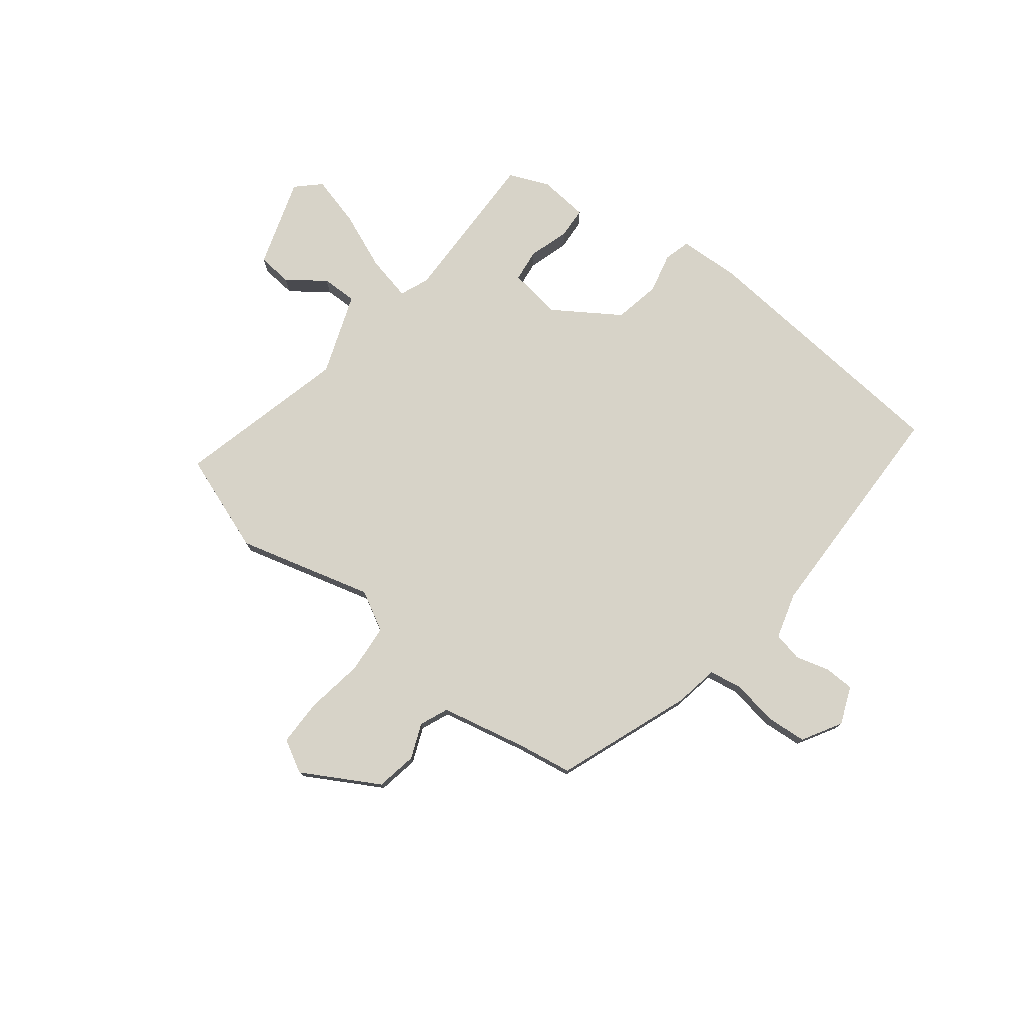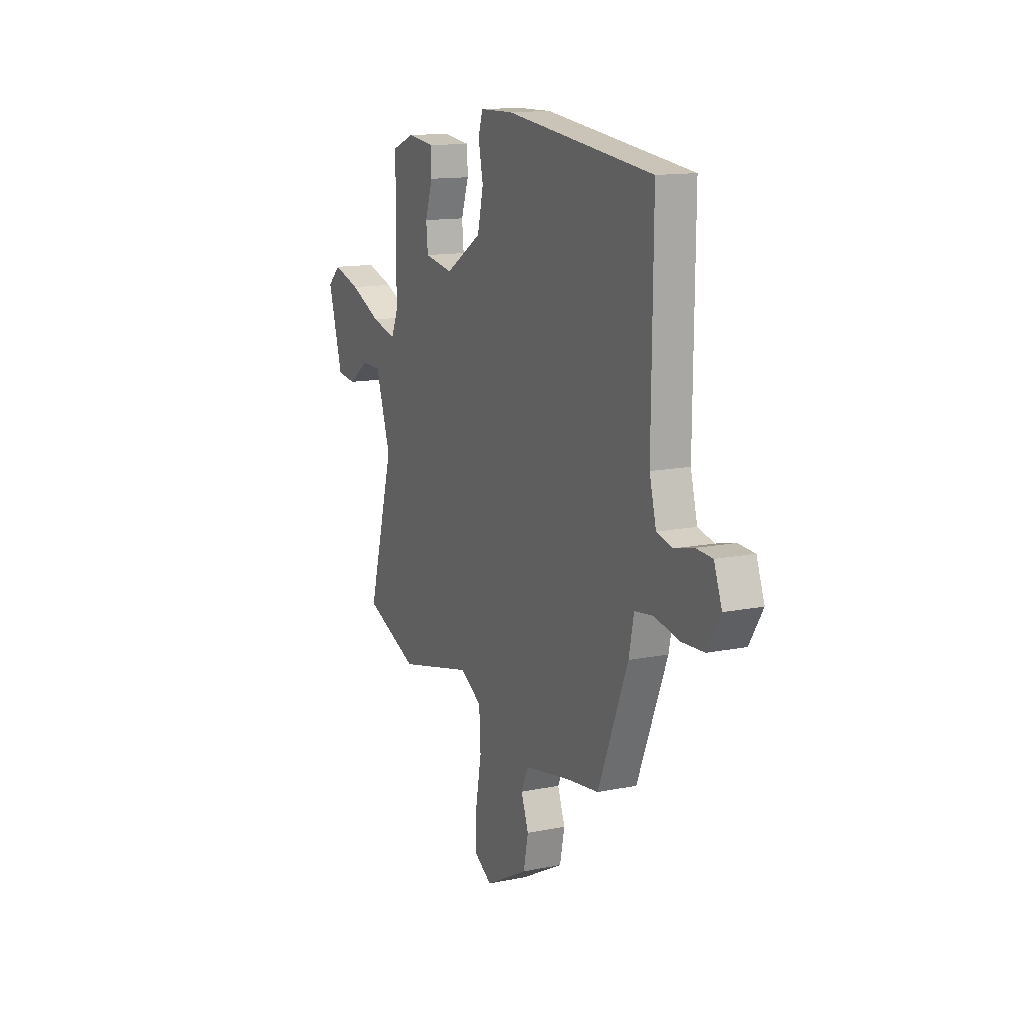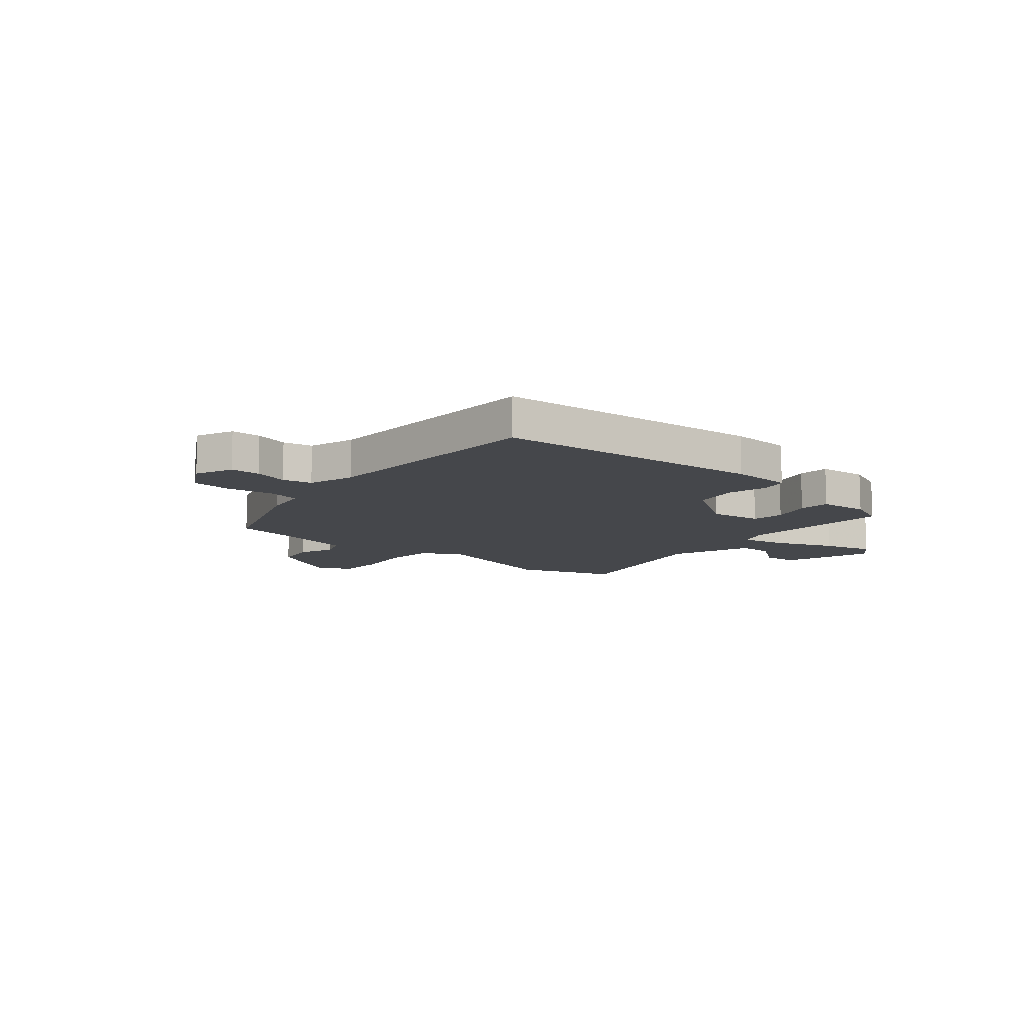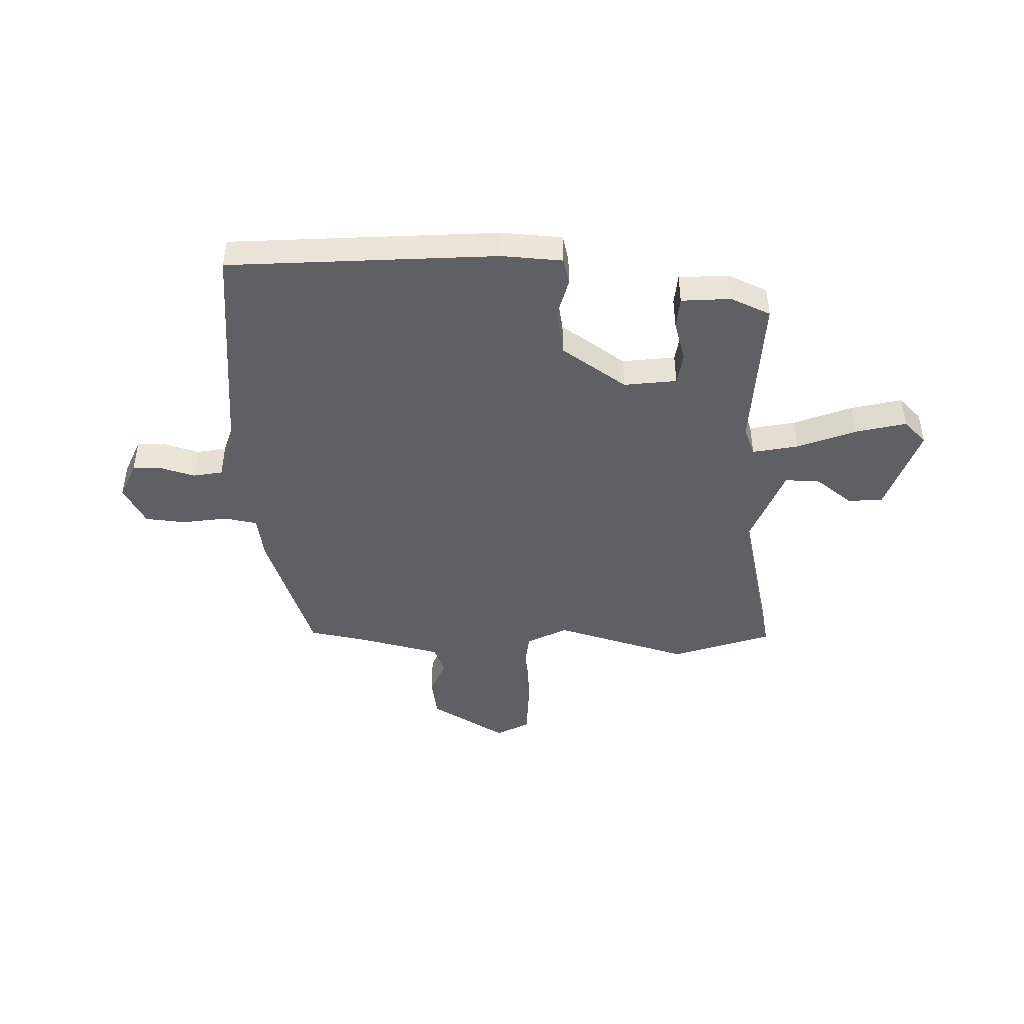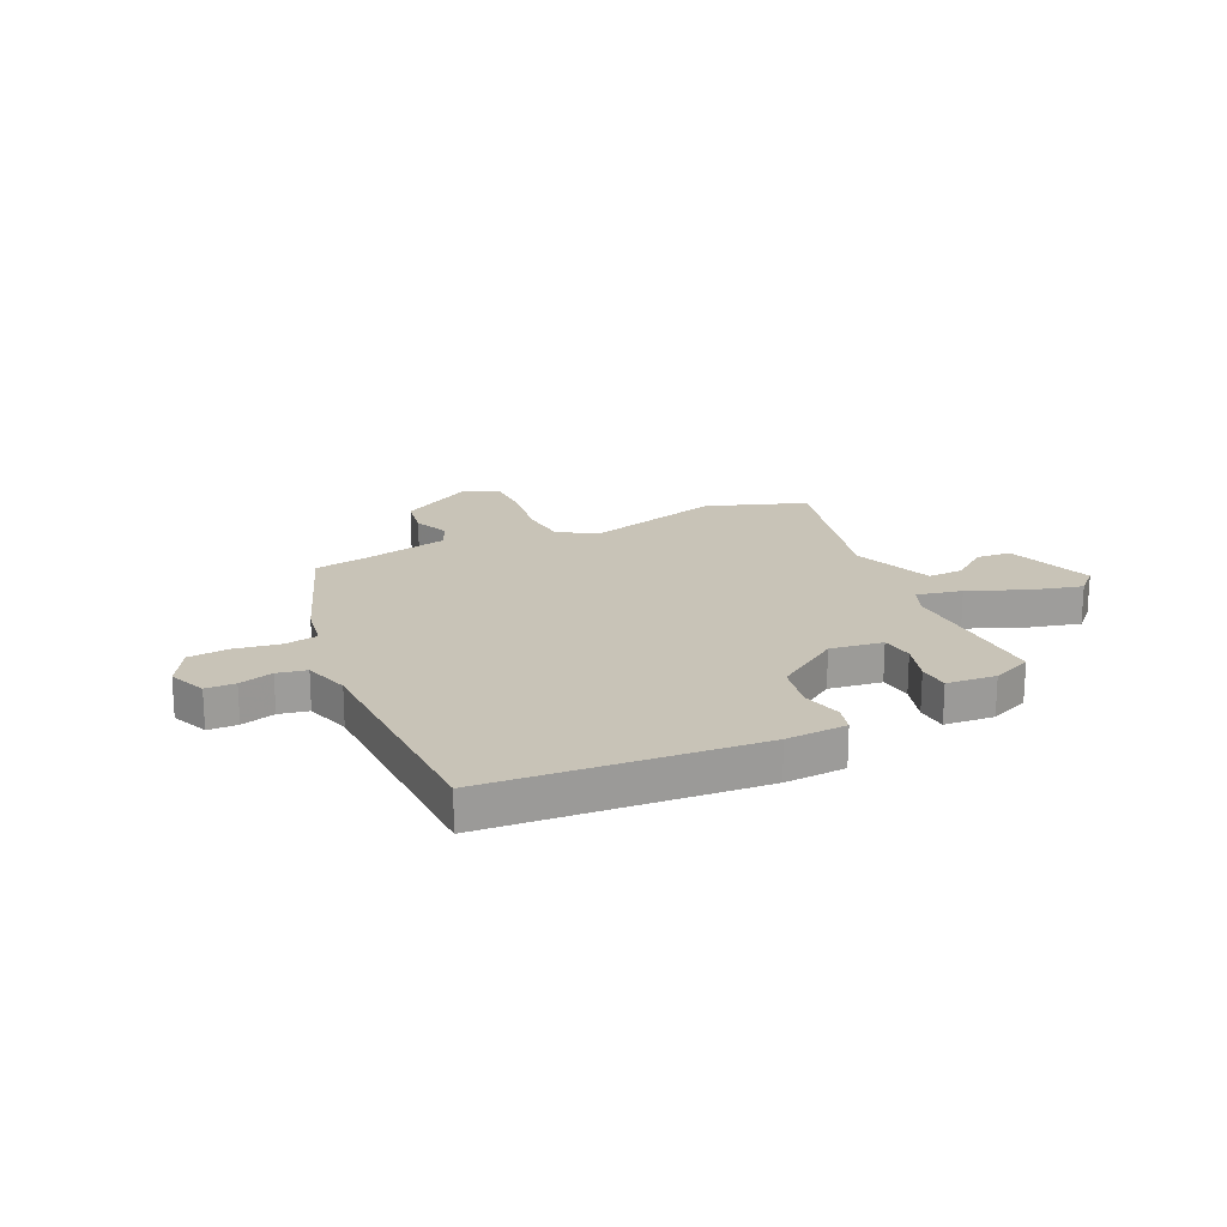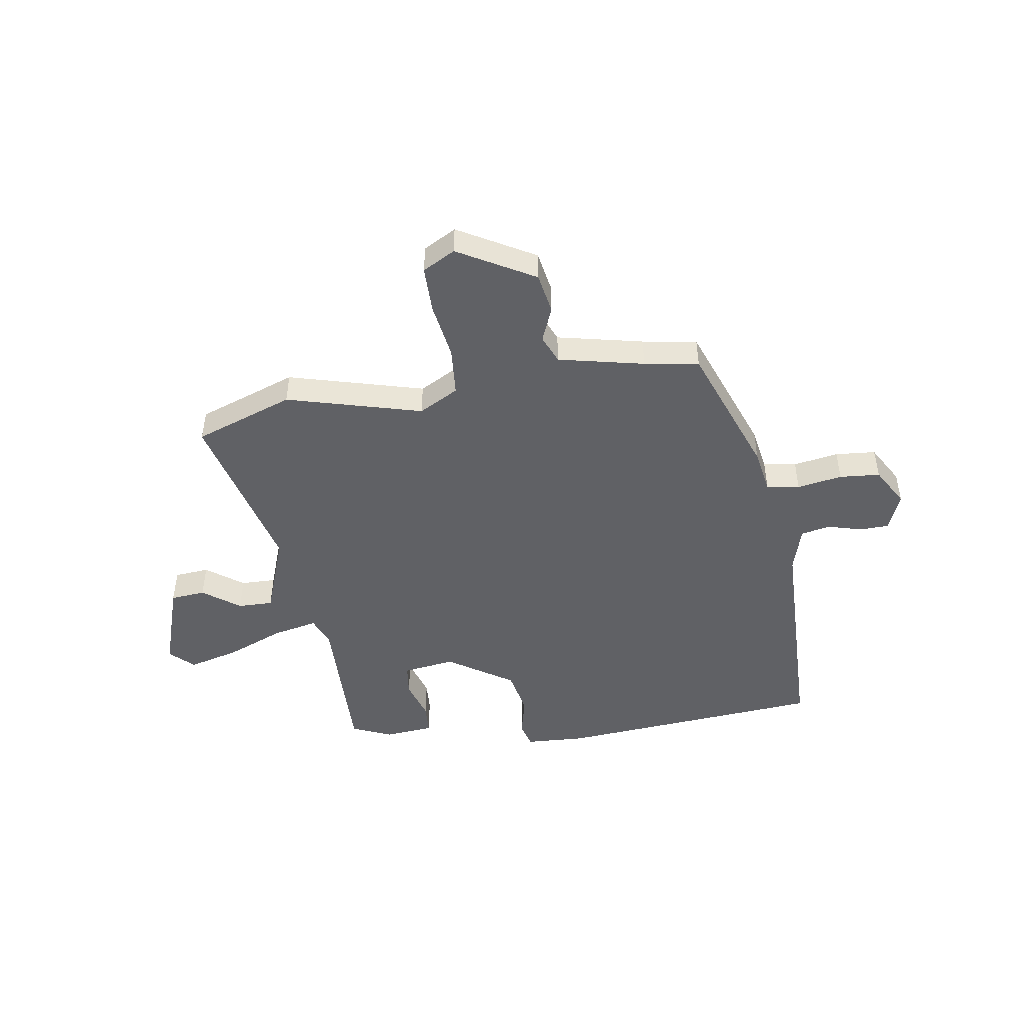
<metadata>
{"format":"obj","ext":"obj","renderer":"f3d","projection":"perspective","resolution":1024,"background":"white","views":[{"elev":76.5,"azim":-143.7,"up":"+Y"},{"elev":13.6,"azim":-114.5,"up":"+Z"},{"elev":-10.6,"azim":-42.4,"up":"+Y"},{"elev":-45.0,"azim":-4.2,"up":"+Y"},{"elev":19.7,"azim":-27.1,"up":"+Y"},{"elev":-47.4,"azim":-172.8,"up":"+Y"}]}
</metadata>
<code>
v 0.612 0.07 -0.456
v 0.426 0.07 -0.529
v 0.168 0.07 -0.467
v 0.094 0.07 -0.51
v 0.089 0.07 -0.603
v 0.109 0.07 -0.711
v 0.111 0.07 -0.8
v 0.05 0.07 -0.836
v -0.097 0.07 -0.758
v -0.113 0.07 -0.681
v -0.088 0.07 -0.614
v -0.112 0.07 -0.561
v -0.276 0.07 -0.53
v -0.38 0.07 -0.516
v -0.482 0.07 -0.265
v -0.499 0.07 -0.182
v -0.562 0.07 -0.173
v -0.647 0.07 -0.19
v -0.724 0.07 -0.186
v -0.769 0.07 -0.113
v -0.742 0.07 -0.041
v -0.686 0.07 -0.038
v -0.621 0.07 -0.054
v -0.566 0.07 -0.041
v -0.543 0.07 0.047
v -0.547 0.07 0.487
v -0.042 0.07 0.545
v 0.073 0.07 0.543
v 0.088 0.07 0.494
v 0.072 0.07 0.417
v 0.092 0.07 0.33
v 0.218 0.07 0.252
v 0.317 0.07 0.269
v 0.323 0.07 0.331
v 0.297 0.07 0.407
v 0.299 0.07 0.466
v 0.392 0.07 0.477
v 0.469 0.07 0.447
v 0.471 0.07 0.148
v 0.495 0.07 0.094
v 0.58 0.07 0.115
v 0.688 0.07 0.163
v 0.783 0.07 0.191
v 0.828 0.07 0.15
v 0.778 0.07 -0.02
v 0.712 0.07 -0.028
v 0.641 0.07 0.022
v 0.574 0.07 0.021
v 0.522 0.07 -0.135
v 0.612 0 -0.456
v 0.426 0 -0.529
v 0.168 0 -0.467
v 0.094 0 -0.51
v 0.089 0 -0.603
v 0.109 0 -0.711
v 0.111 0 -0.8
v 0.05 0 -0.836
v -0.097 0 -0.758
v -0.113 0 -0.681
v -0.088 0 -0.614
v -0.112 0 -0.561
v -0.276 0 -0.53
v -0.38 0 -0.516
v -0.482 0 -0.265
v -0.499 0 -0.182
v -0.562 0 -0.173
v -0.647 0 -0.19
v -0.724 0 -0.186
v -0.769 0 -0.113
v -0.742 0 -0.041
v -0.686 0 -0.038
v -0.621 0 -0.054
v -0.566 0 -0.041
v -0.543 0 0.047
v -0.547 0 0.487
v -0.042 0 0.545
v 0.073 0 0.543
v 0.088 0 0.494
v 0.072 0 0.417
v 0.092 0 0.33
v 0.218 0 0.252
v 0.317 0 0.269
v 0.323 0 0.331
v 0.297 0 0.407
v 0.299 0 0.466
v 0.392 0 0.477
v 0.469 0 0.447
v 0.471 0 0.148
v 0.495 0 0.094
v 0.58 0 0.115
v 0.688 0 0.163
v 0.783 0 0.191
v 0.828 0 0.15
v 0.778 0 -0.02
v 0.712 0 -0.028
v 0.641 0 0.022
v 0.574 0 0.021
v 0.522 0 -0.135
f 44 45 46 47
f 44 47 48
f 41 42 43 44
f 40 41 44 48
f 36 37 38 39
f 34 35 36 39
f 33 34 39 40
f 32 33 40
f 27 28 29 30
f 25 26 27 30
f 24 25 30 31
f 20 21 22 23
f 20 23 24
f 17 18 19 20
f 16 17 20 24
f 13 14 15 16
f 12 13 16 24
f 8 9 10 11
f 8 11 12
f 5 6 7 8
f 4 5 8 12
f 3 4 12 24
f 49 1 2 3
f 32 40 48 49
f 31 32 49
f 3 24 31 49
f 96 95 94 93
f 97 96 93
f 93 92 91 90
f 97 93 90 89
f 88 87 86 85
f 88 85 84 83
f 89 88 83 82
f 89 82 81
f 79 78 77 76
f 79 76 75 74
f 80 79 74 73
f 72 71 70 69
f 73 72 69
f 69 68 67 66
f 73 69 66 65
f 65 64 63 62
f 73 65 62 61
f 60 59 58 57
f 61 60 57
f 57 56 55 54
f 61 57 54 53
f 73 61 53 52
f 52 51 50 98
f 98 97 89 81
f 98 81 80
f 98 80 73 52
f 1 50 51 2
f 2 51 52 3
f 3 52 53 4
f 4 53 54 5
f 5 54 55 6
f 6 55 56 7
f 7 56 57 8
f 8 57 58 9
f 9 58 59 10
f 10 59 60 11
f 11 60 61 12
f 12 61 62 13
f 13 62 63 14
f 14 63 64 15
f 15 64 65 16
f 16 65 66 17
f 17 66 67 18
f 18 67 68 19
f 19 68 69 20
f 20 69 70 21
f 21 70 71 22
f 22 71 72 23
f 23 72 73 24
f 24 73 74 25
f 25 74 75 26
f 26 75 76 27
f 27 76 77 28
f 28 77 78 29
f 29 78 79 30
f 30 79 80 31
f 31 80 81 32
f 32 81 82 33
f 33 82 83 34
f 34 83 84 35
f 35 84 85 36
f 36 85 86 37
f 37 86 87 38
f 38 87 88 39
f 39 88 89 40
f 40 89 90 41
f 41 90 91 42
f 42 91 92 43
f 43 92 93 44
f 44 93 94 45
f 45 94 95 46
f 46 95 96 47
f 47 96 97 48
f 48 97 98 49
f 49 98 50 1

</code>
